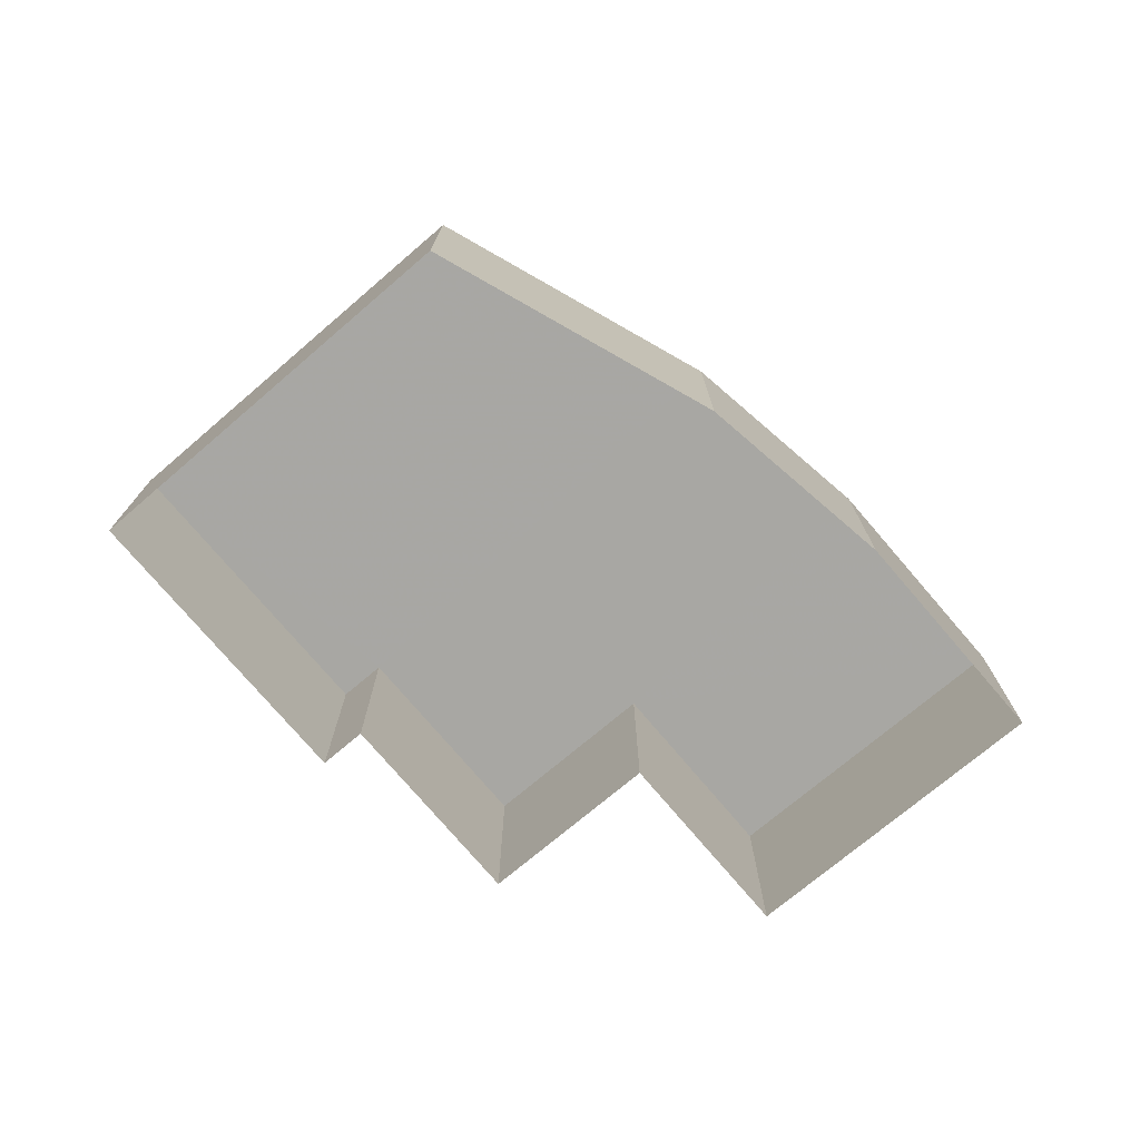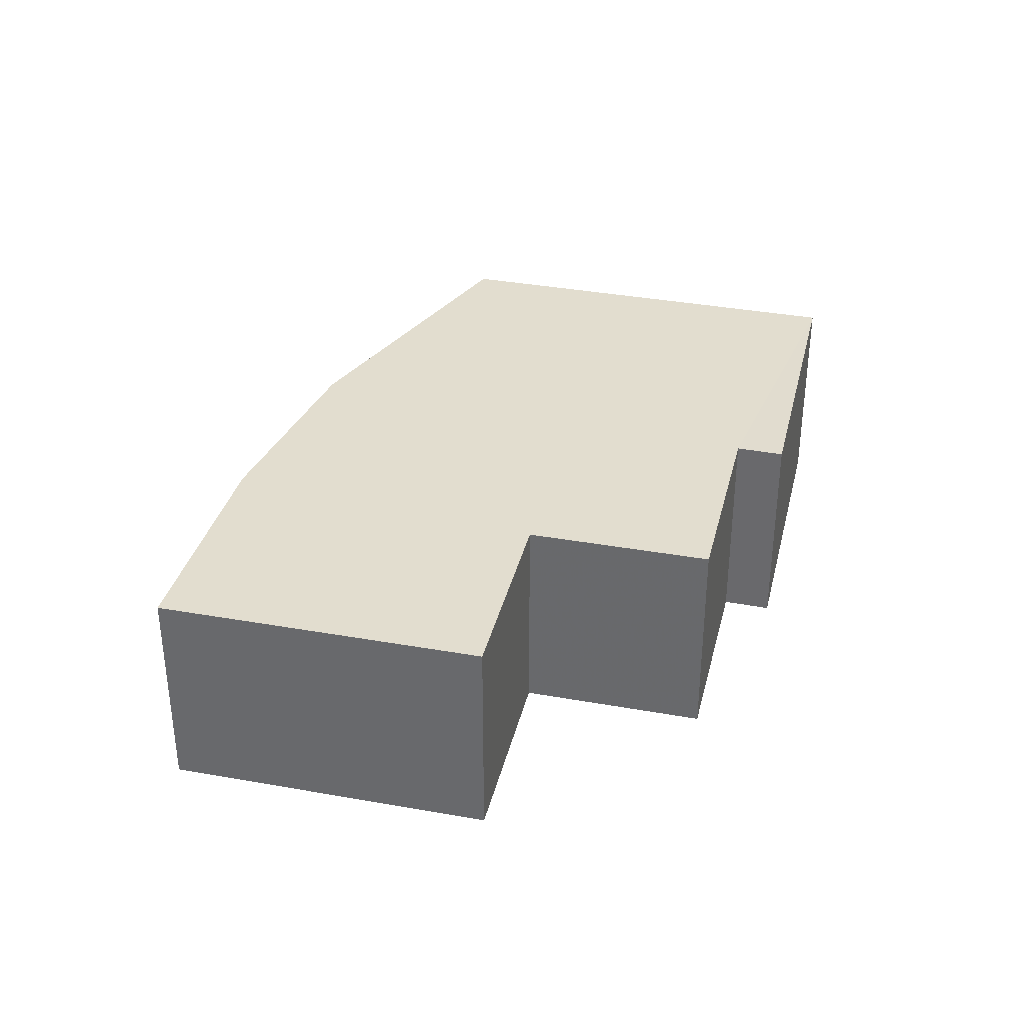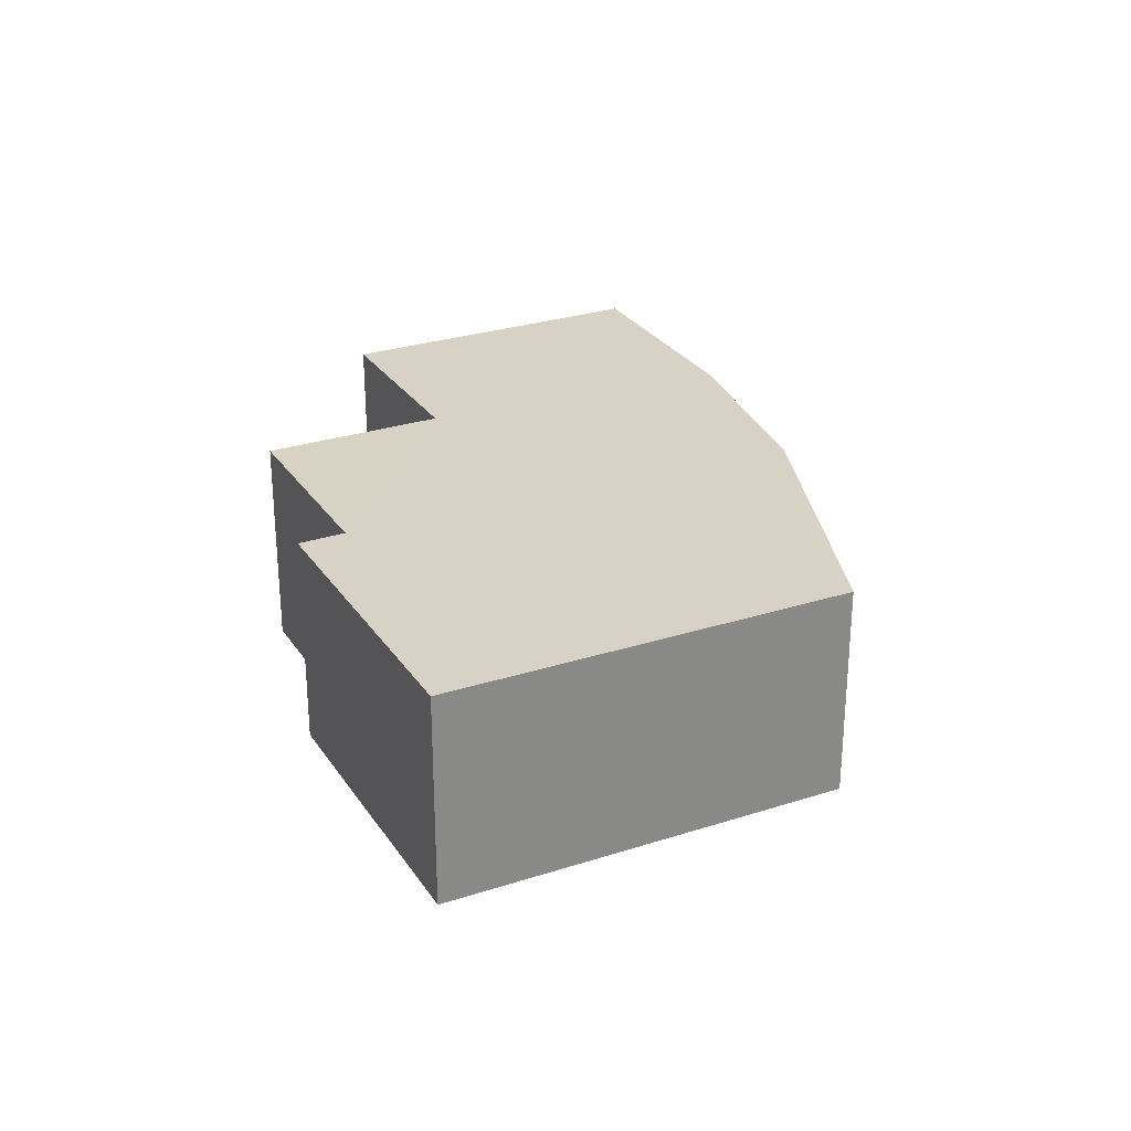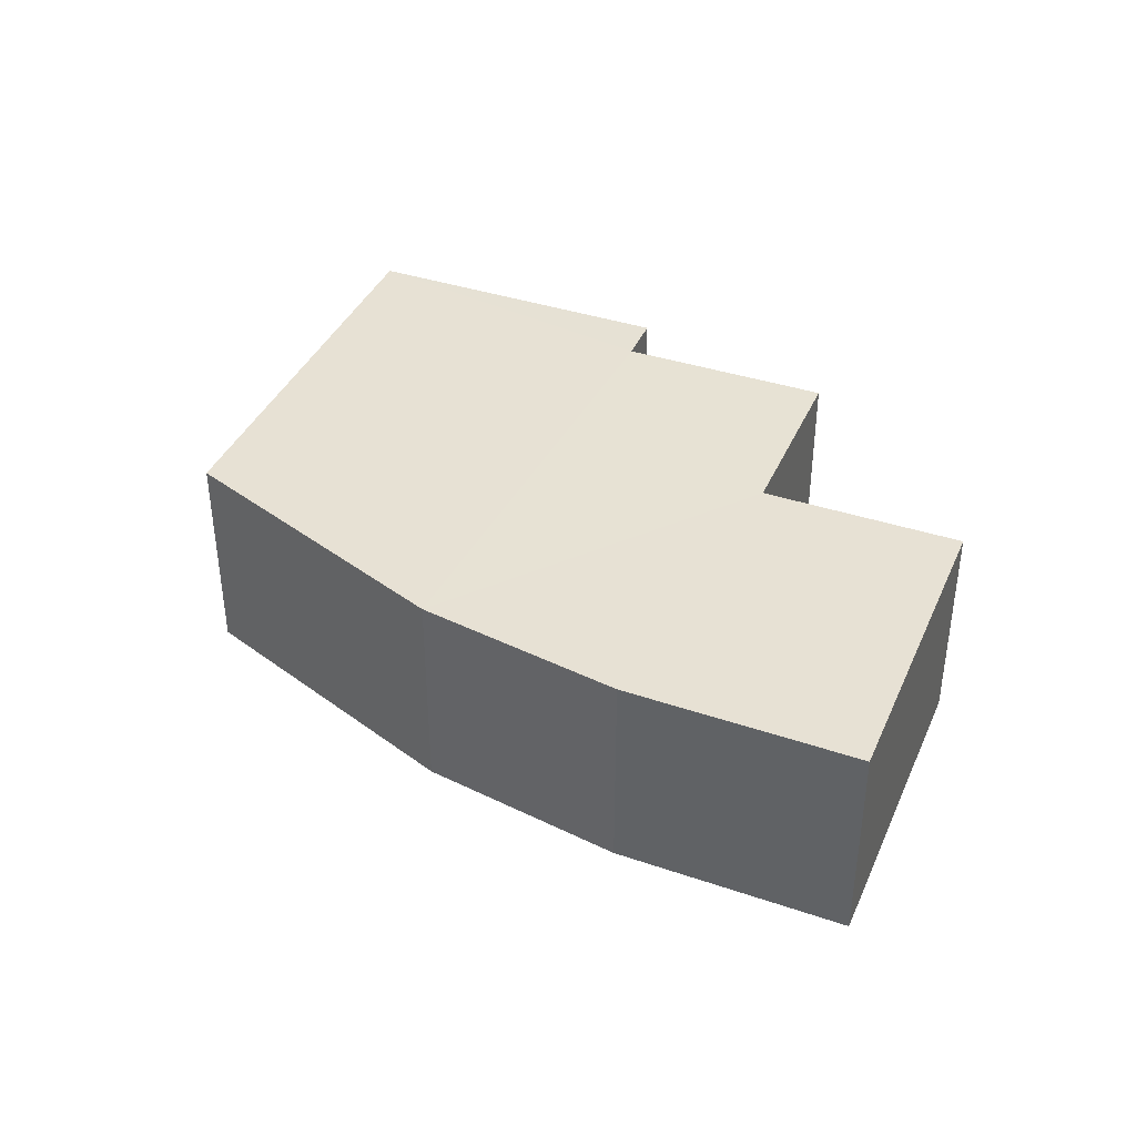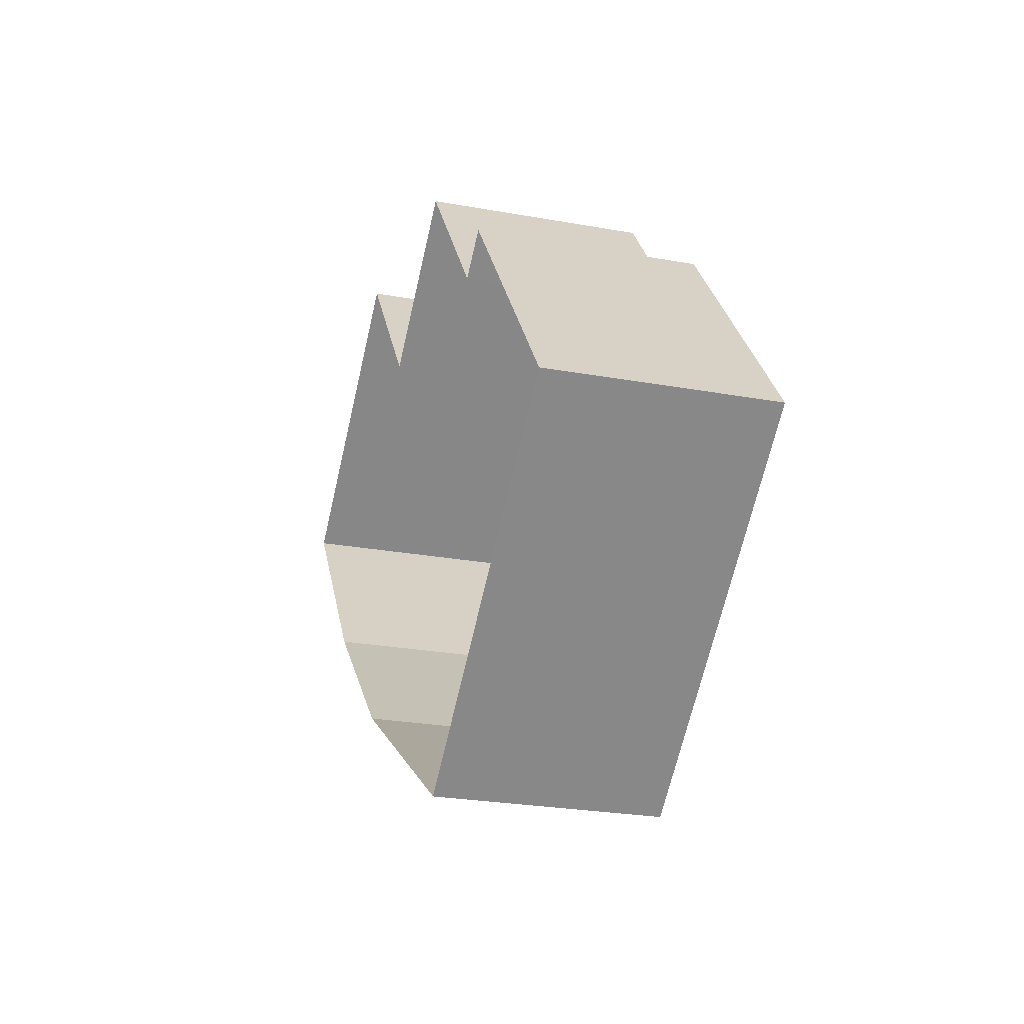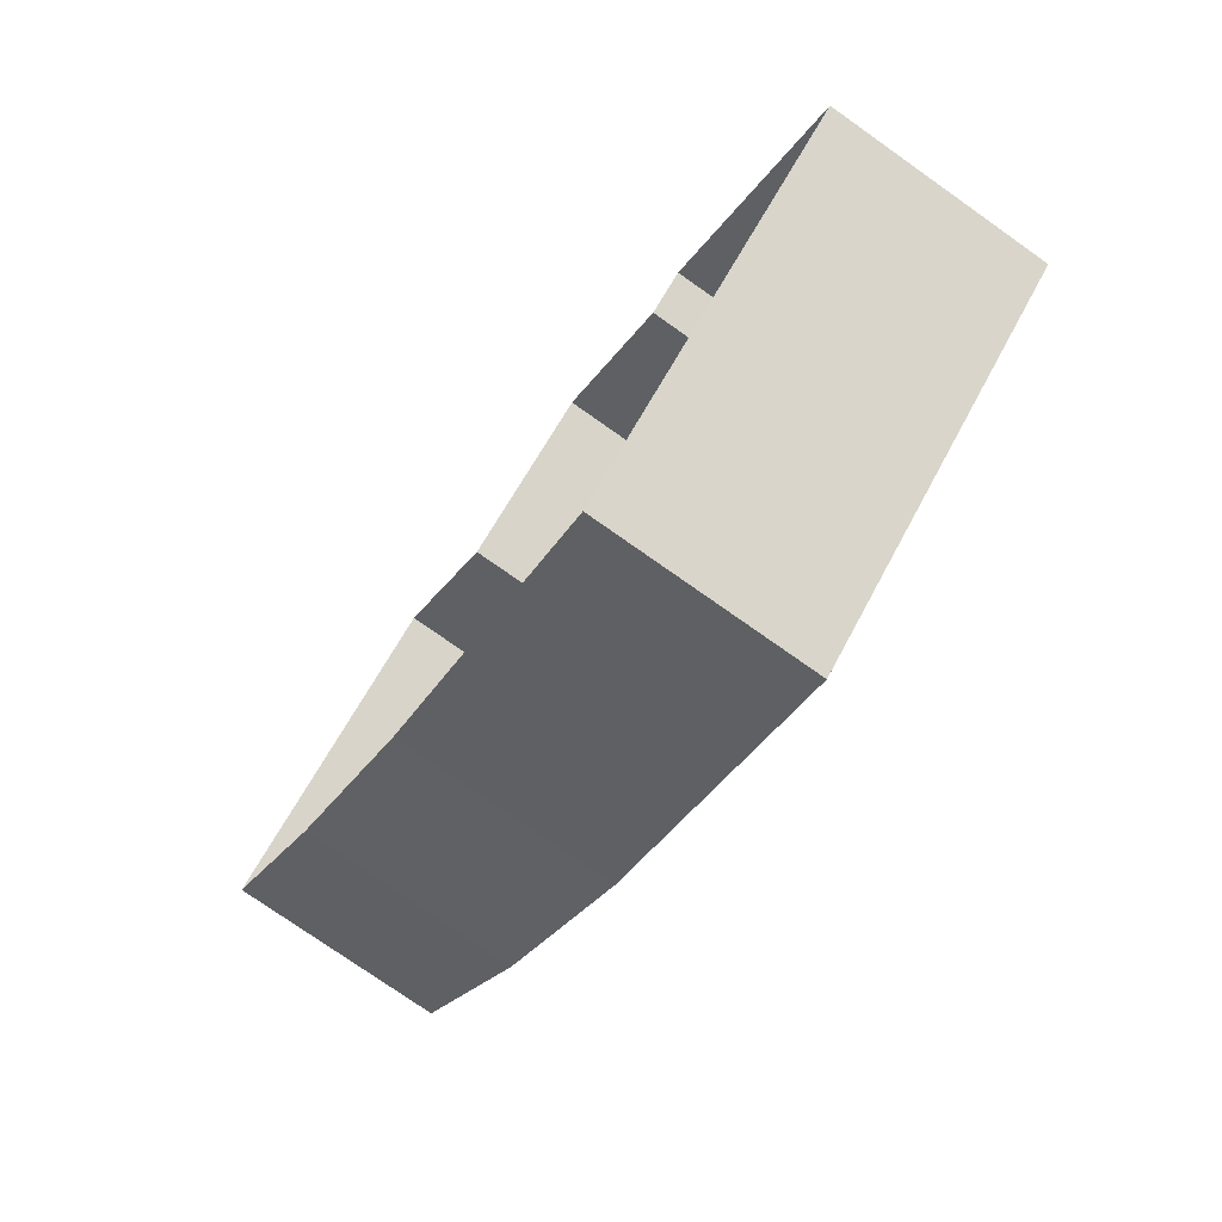
<metadata>
{"format":"obj","ext":"obj","renderer":"f3d","projection":"perspective","resolution":1024,"background":"white","views":[{"elev":-74.5,"azim":2.6,"up":"+Z"},{"elev":34.9,"azim":155.9,"up":"+Z"},{"elev":27.6,"azim":-64.2,"up":"+Z"},{"elev":39.6,"azim":74.8,"up":"+Z"},{"elev":-25.6,"azim":-106.2,"up":"+Y"},{"elev":-76.5,"azim":-125.2,"up":"+Y"}]}
</metadata>
<code>
v -2.197e+05 -1.249e+05 13.11
v -2.197e+05 -1.249e+05 13.11
v -2.197e+05 -1.249e+05 13.11
v -2.197e+05 -1.249e+05 13.11
v -2.197e+05 -1.249e+05 13.11
v -2.197e+05 -1.249e+05 13.11
v -2.197e+05 -1.249e+05 13.11
v -2.197e+05 -1.249e+05 13.11
v -2.197e+05 -1.249e+05 13.11
v -2.197e+05 -1.249e+05 13.11
v -2.197e+05 -1.249e+05 16.74
v -2.197e+05 -1.249e+05 16.74
v -2.197e+05 -1.249e+05 16.74
v -2.197e+05 -1.249e+05 16.74
v -2.197e+05 -1.249e+05 16.74
v -2.197e+05 -1.249e+05 16.74
v -2.197e+05 -1.249e+05 16.74
v -2.197e+05 -1.249e+05 16.74
v -2.197e+05 -1.249e+05 16.74
v -2.197e+05 -1.249e+05 16.74
f 1 2 3
f 1 4 2
f 5 4 1
f 1 6 7
f 5 7 8
f 9 7 10
f 8 7 9
f 5 1 7
f 11 12 13
f 14 15 11
f 14 11 16
f 13 17 18
f 16 11 19
f 13 18 20
f 19 13 20
f 11 13 19
f 11 10 7
f 11 15 10
f 17 1 3
f 17 13 1
f 11 7 6
f 12 11 6
f 14 9 10
f 15 14 10
f 13 6 1
f 13 12 6
f 19 5 8
f 16 19 8
f 18 2 4
f 20 18 4
f 17 3 2
f 18 17 2
f 14 8 9
f 14 16 8
f 20 4 5
f 19 20 5

</code>
